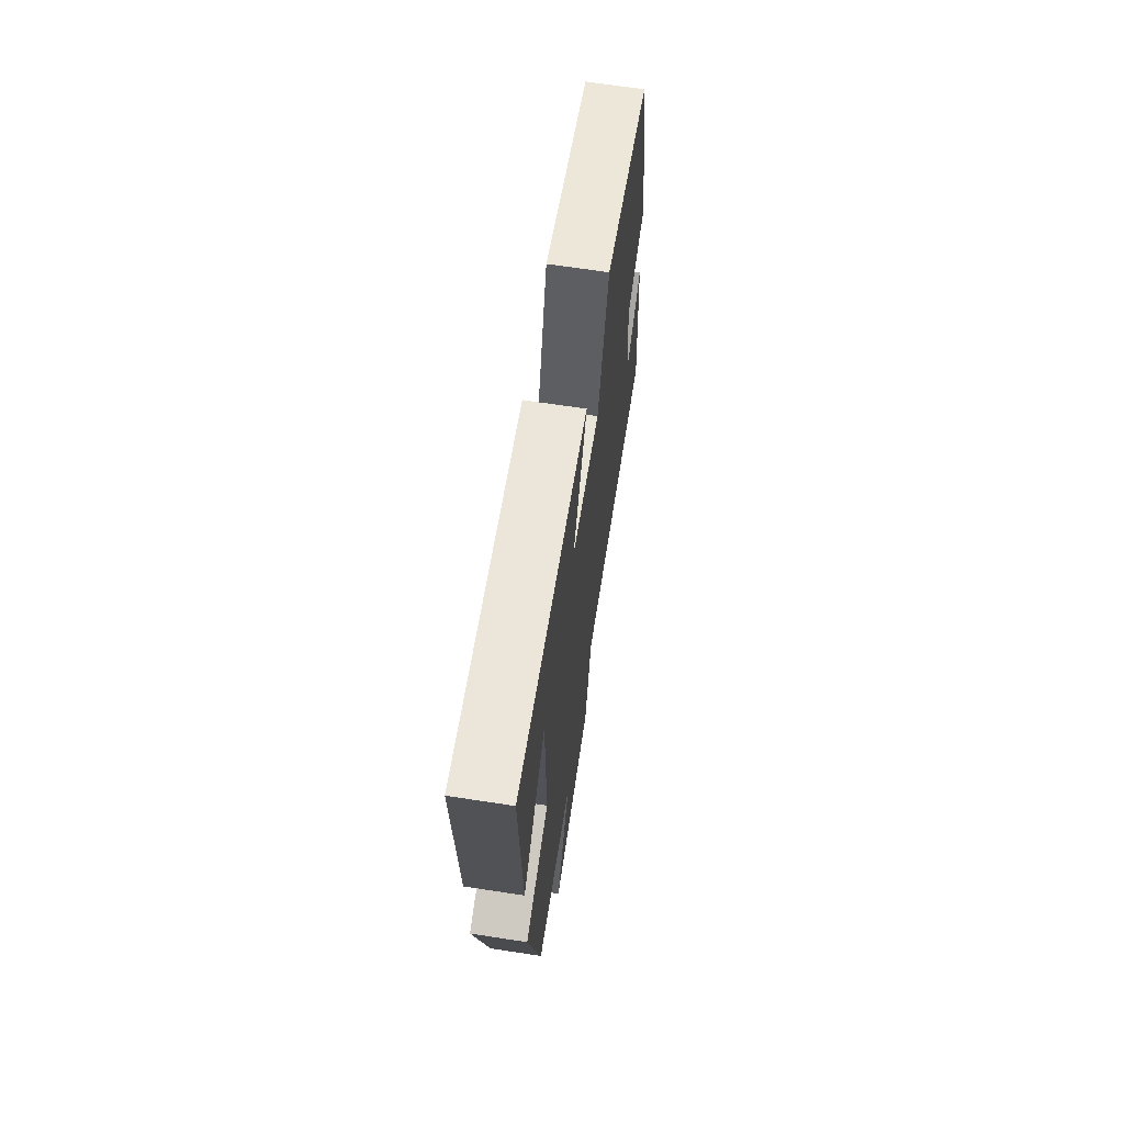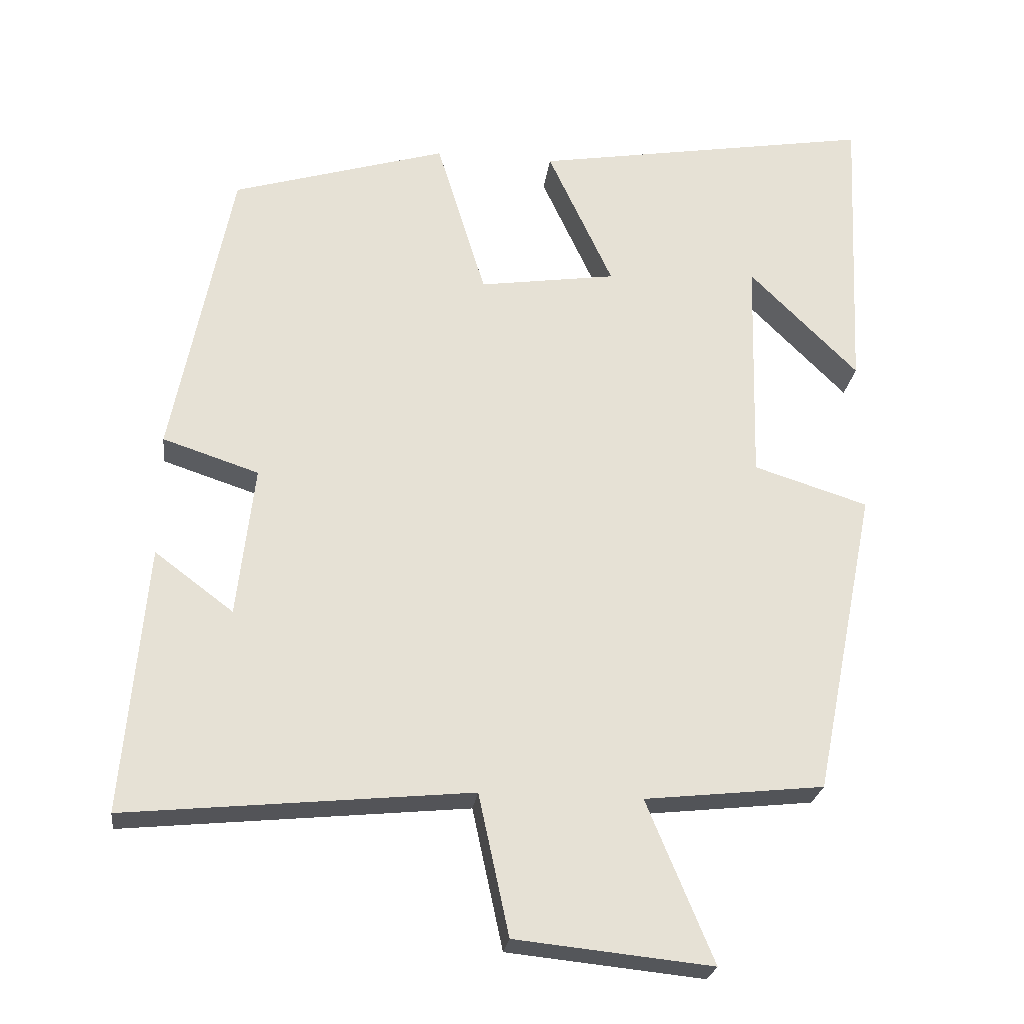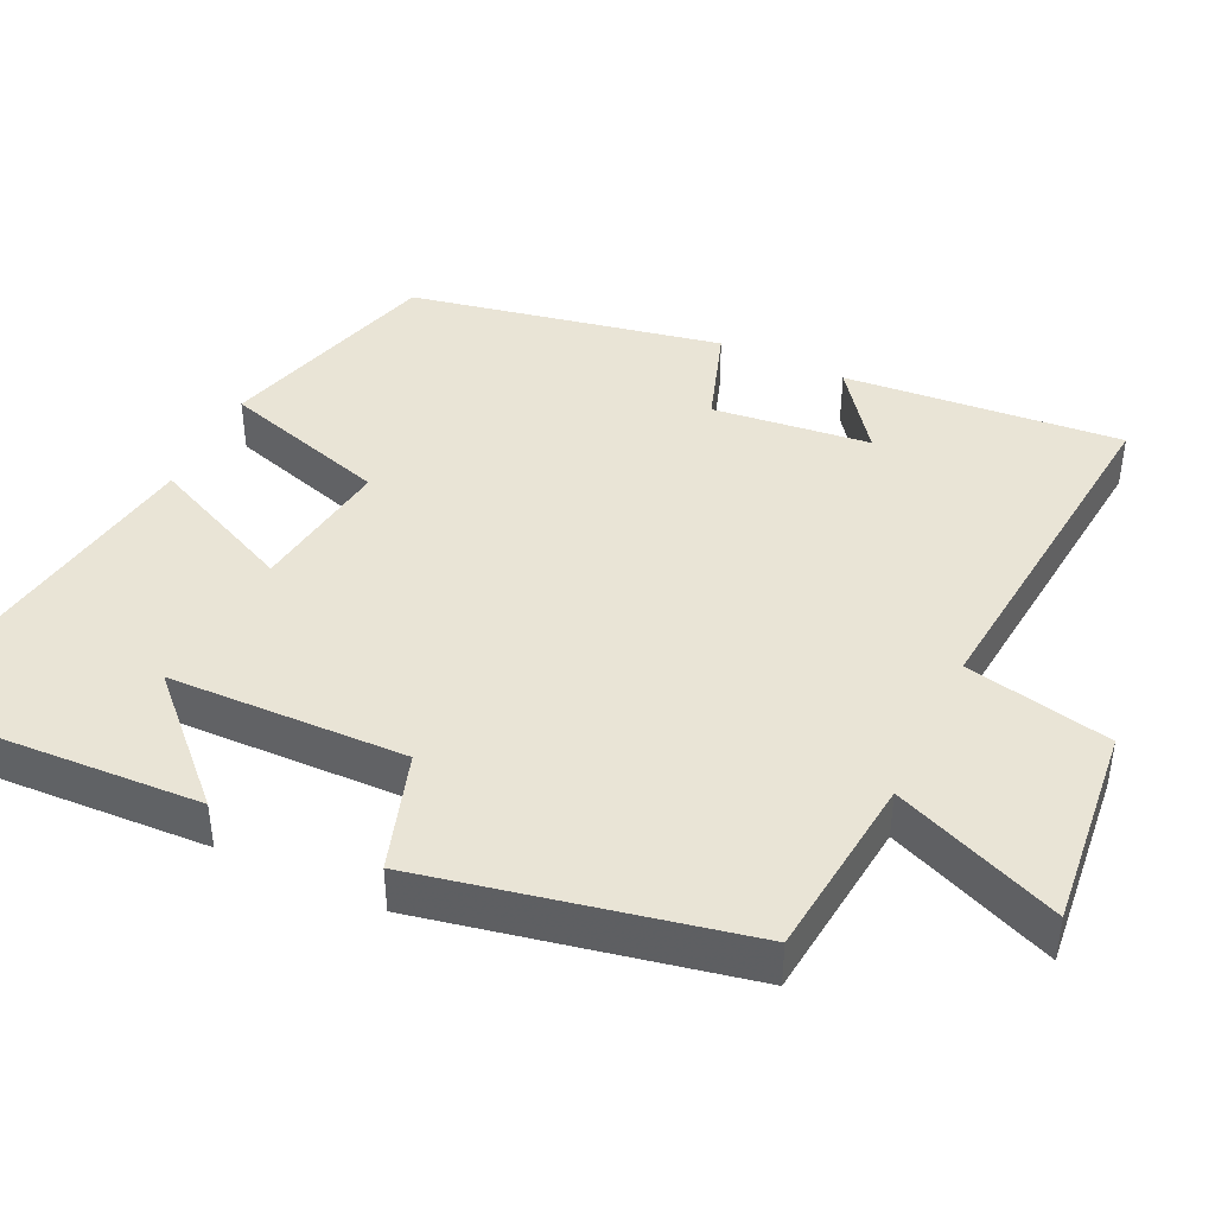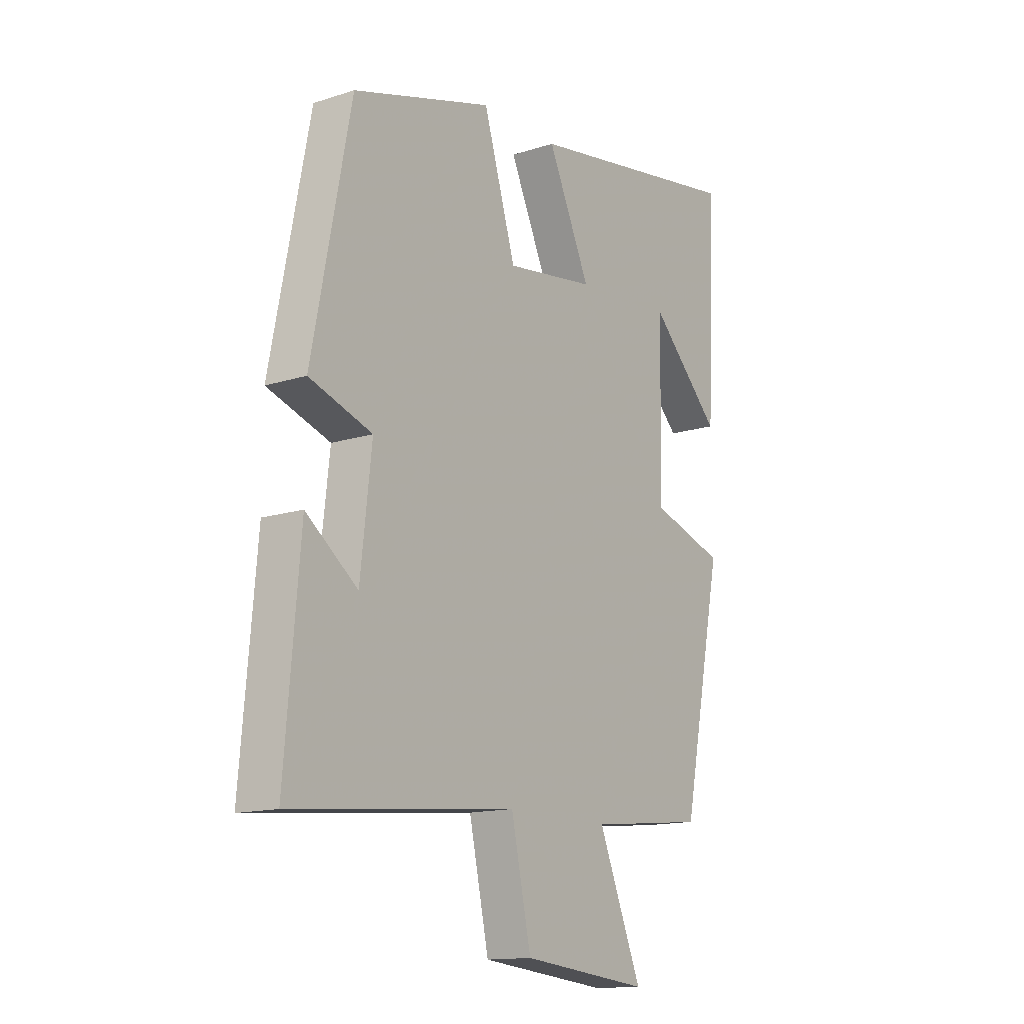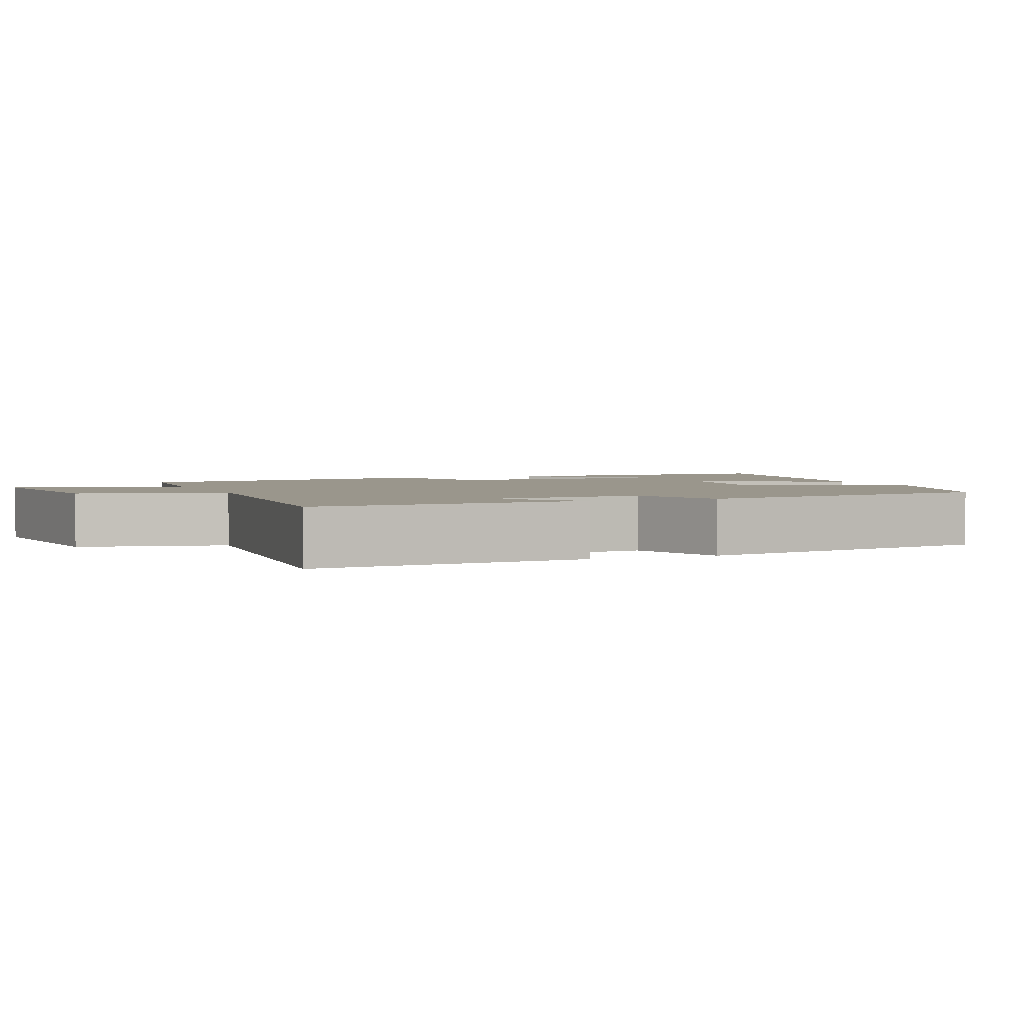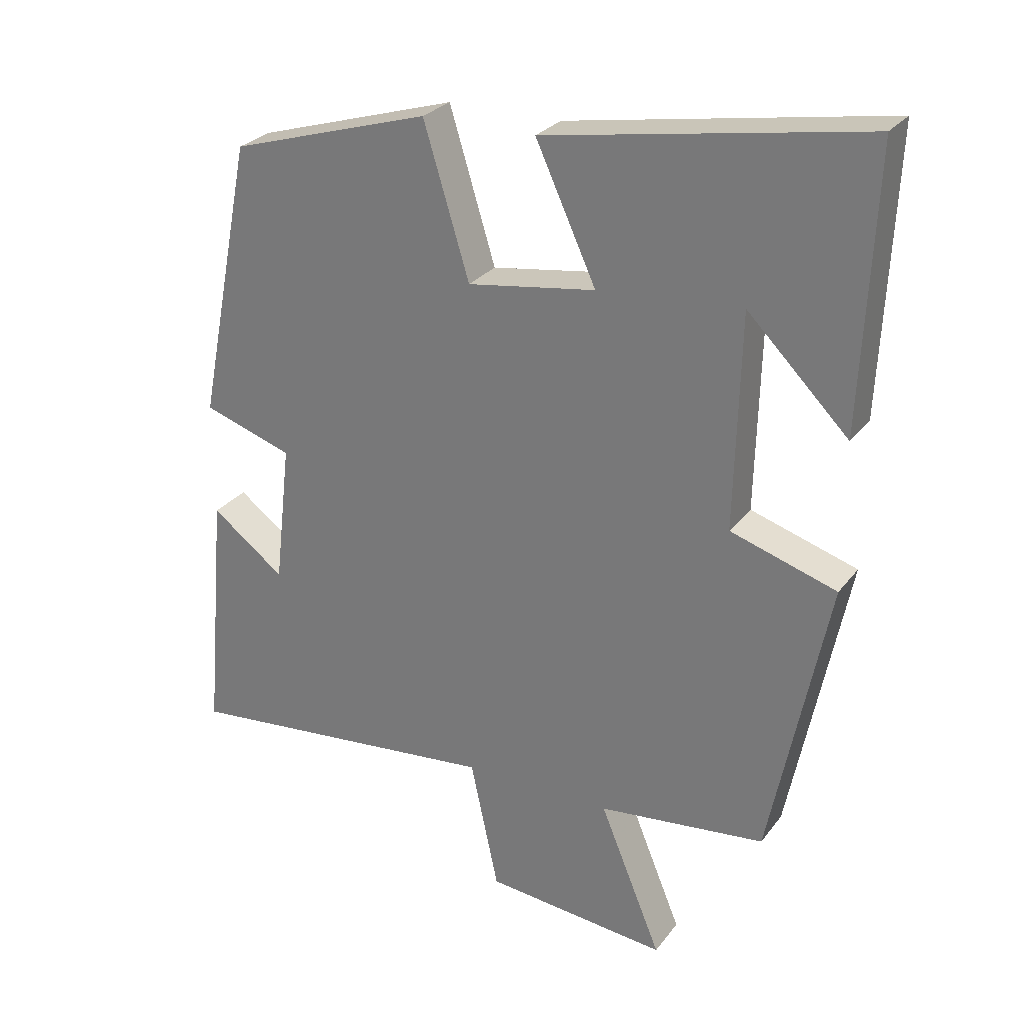
<metadata>
{"format":"obj","ext":"obj","renderer":"f3d","projection":"perspective","resolution":1024,"background":"white","views":[{"elev":67.6,"azim":98.7,"up":"+Z"},{"elev":-24.9,"azim":-7.2,"up":"+Z"},{"elev":42.6,"azim":115.2,"up":"+Y"},{"elev":-14.3,"azim":-54.9,"up":"+Z"},{"elev":2.5,"azim":-112.7,"up":"+Y"},{"elev":27.3,"azim":29.0,"up":"+Z"}]}
</metadata>
<code>
v -0.418 0.07 0.411
v -0.121 0.07 0.5
v -0.053 0.07 0.277
v 0.137 0.07 0.305
v 0.047 0.07 0.5
v 0.519 0.07 0.579
v 0.5 0.07 0.171
v 0.35 0.07 0.321
v 0.342 0.07 0.003
v 0.5 0.07 -0.047
v 0.414 0.07 -0.473
v 0.166 0.07 -0.5
v 0.258 0.07 -0.723
v -0.014 0.07 -0.695
v -0.056 0.07 -0.5
v -0.532 0.07 -0.547
v -0.5 0.07 -0.177
v -0.391 0.07 -0.259
v -0.367 0.07 -0.049
v -0.5 0.07 -0.005
v -0.418 0 0.411
v -0.121 0 0.5
v -0.053 0 0.277
v 0.137 0 0.305
v 0.047 0 0.5
v 0.519 0 0.579
v 0.5 0 0.171
v 0.35 0 0.321
v 0.342 0 0.003
v 0.5 0 -0.047
v 0.414 0 -0.473
v 0.166 0 -0.5
v 0.258 0 -0.723
v -0.014 0 -0.695
v -0.056 0 -0.5
v -0.532 0 -0.547
v -0.5 0 -0.177
v -0.391 0 -0.259
v -0.367 0 -0.049
v -0.5 0 -0.005
f 19 20 1 2
f 18 19 2 3
f 16 17 18
f 15 16 18 3
f 12 13 14 15
f 12 15 3 4
f 9 10 11 12
f 8 9 12 4
f 6 7 8
f 4 5 6 8
f 22 21 40 39
f 23 22 39 38
f 38 37 36
f 23 38 36 35
f 35 34 33 32
f 24 23 35 32
f 32 31 30 29
f 24 32 29 28
f 28 27 26
f 28 26 25 24
f 1 21 22 2
f 2 22 23 3
f 3 23 24 4
f 4 24 25 5
f 5 25 26 6
f 6 26 27 7
f 7 27 28 8
f 8 28 29 9
f 9 29 30 10
f 10 30 31 11
f 11 31 32 12
f 12 32 33 13
f 13 33 34 14
f 14 34 35 15
f 15 35 36 16
f 16 36 37 17
f 17 37 38 18
f 18 38 39 19
f 19 39 40 20
f 20 40 21 1

</code>
